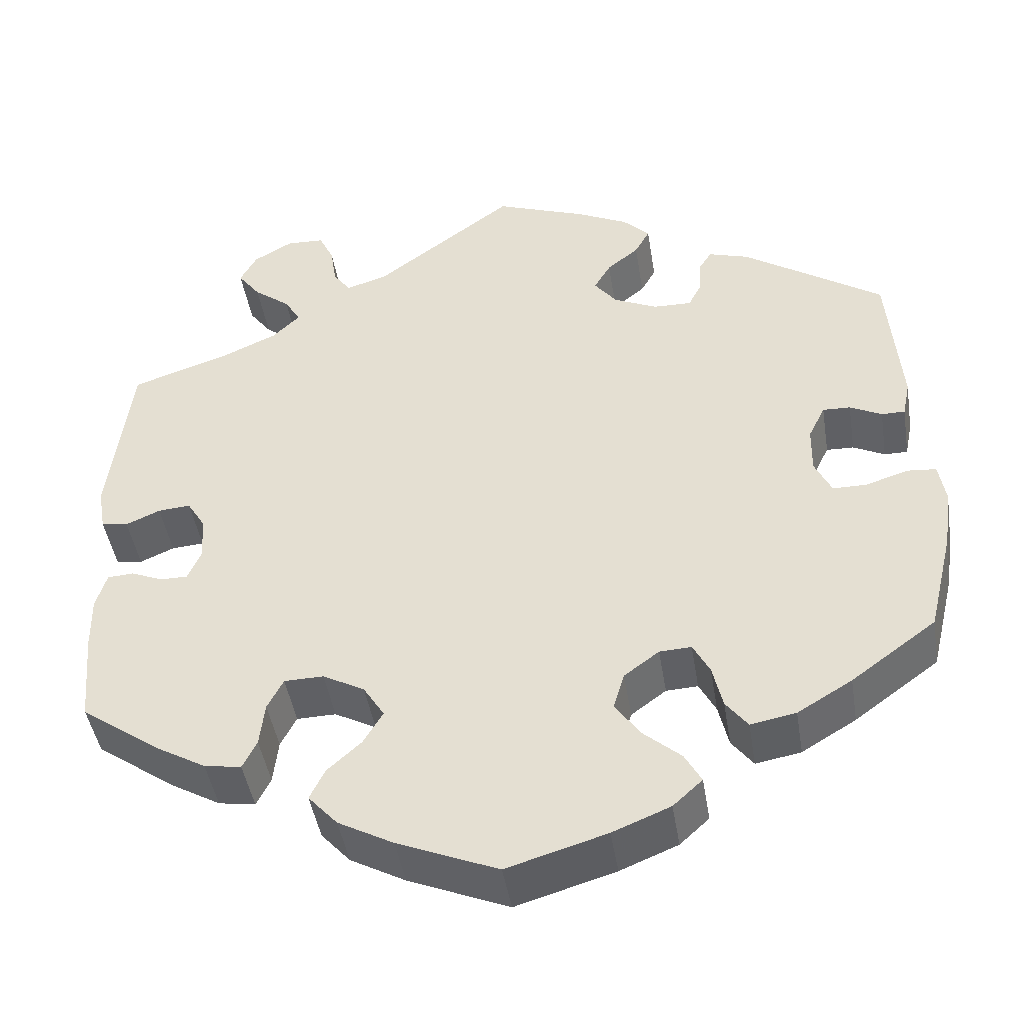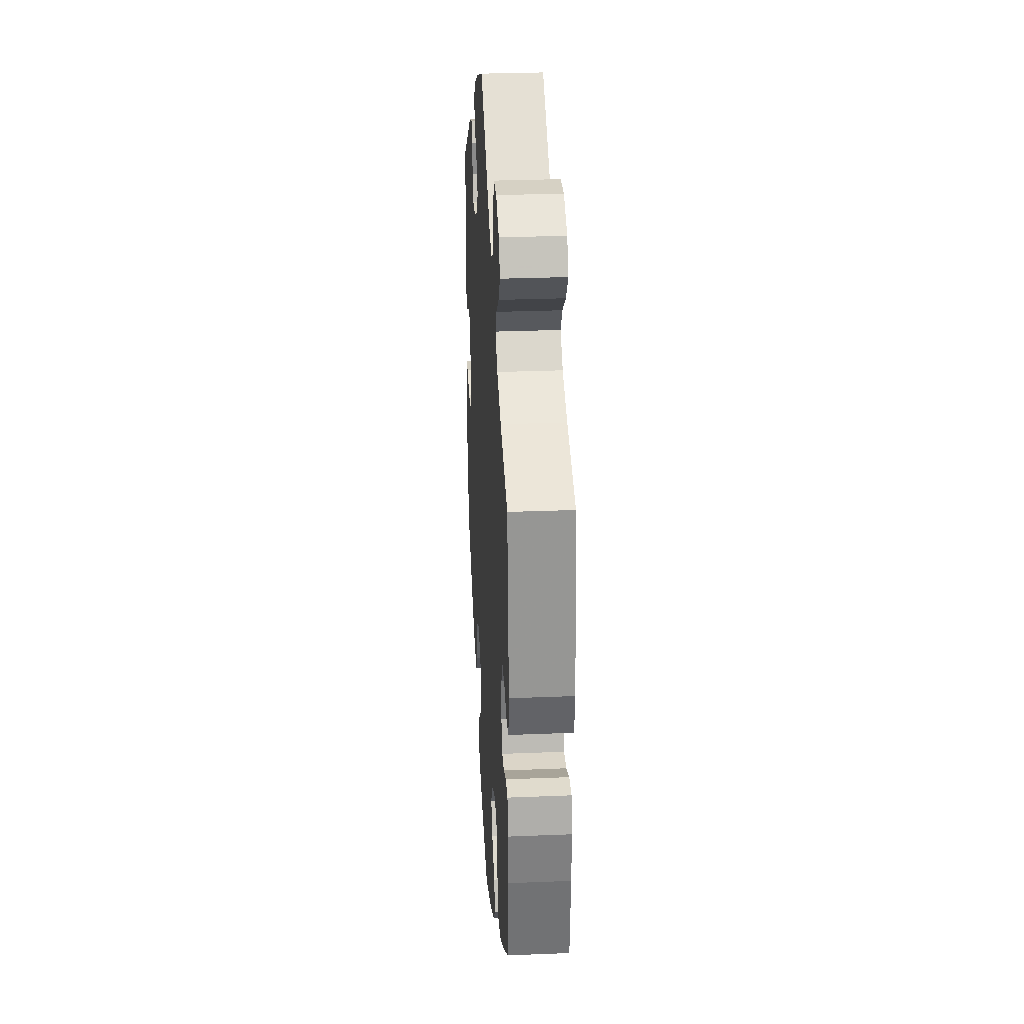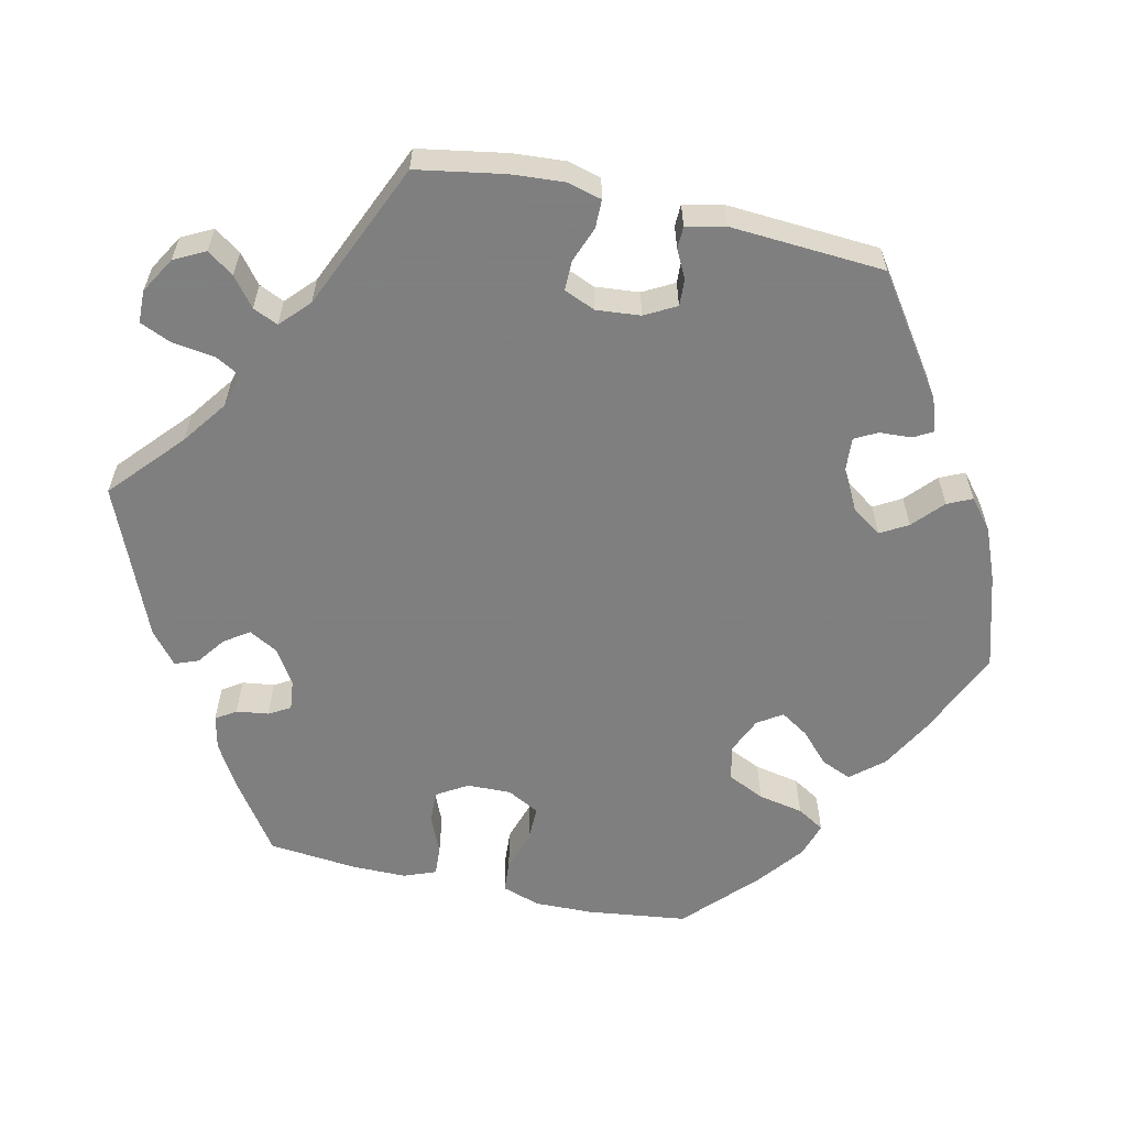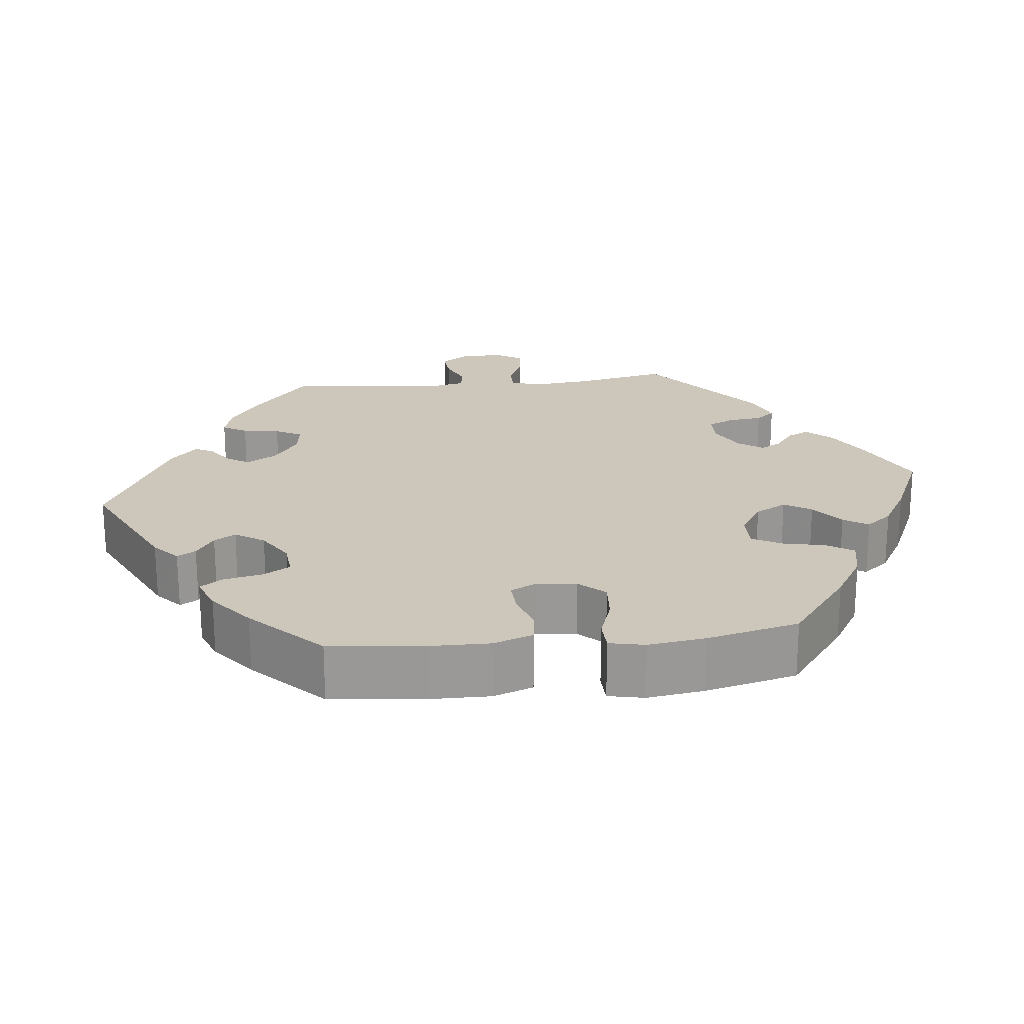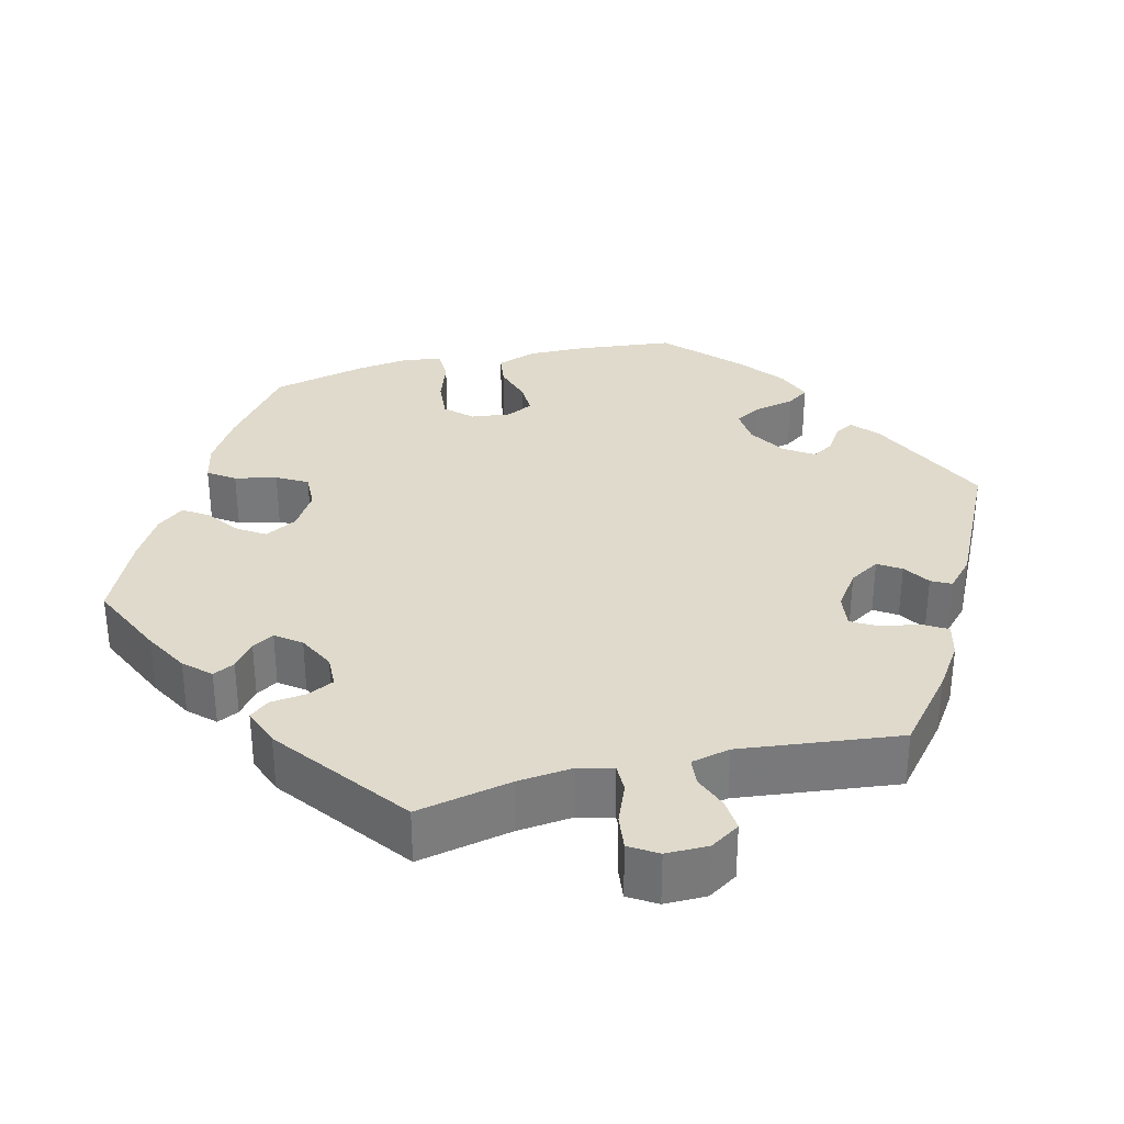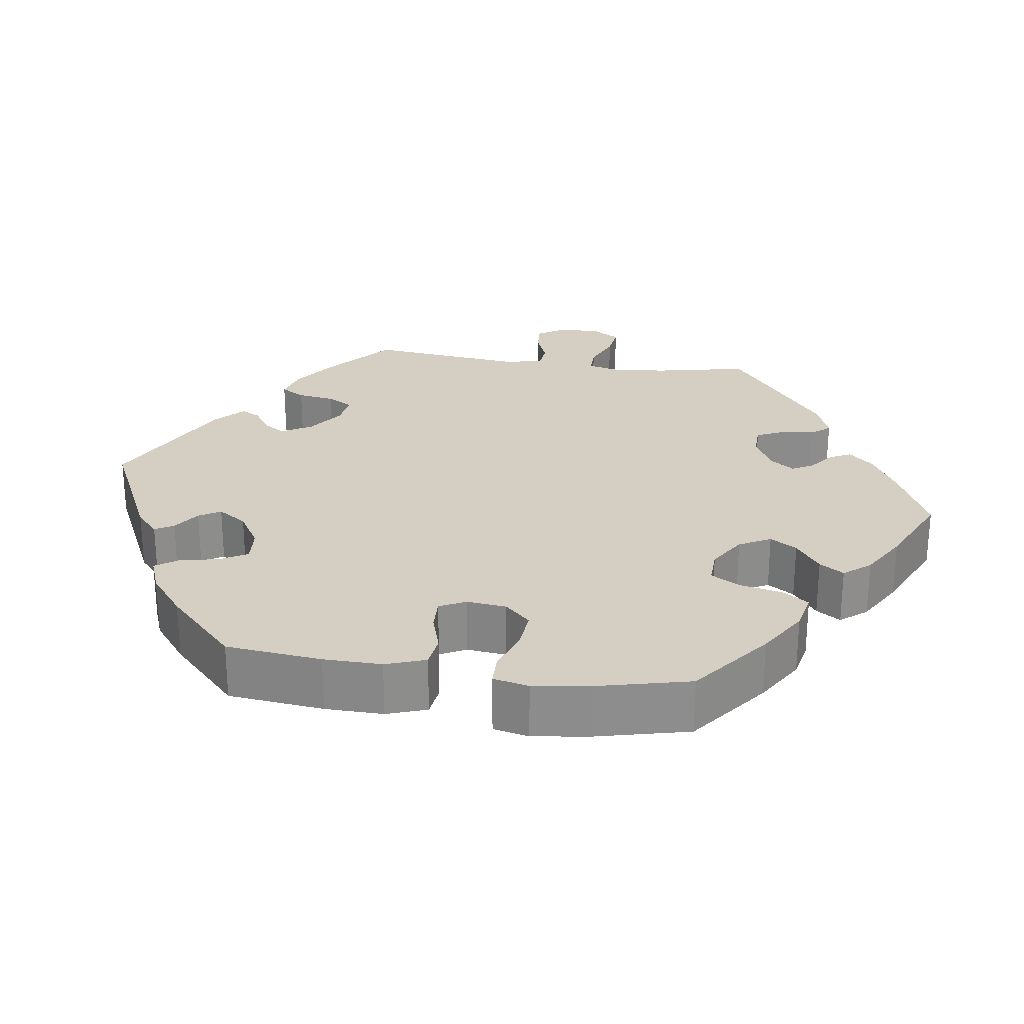
<metadata>
{"format":"obj","ext":"obj","renderer":"f3d","projection":"perspective","resolution":1024,"background":"white","views":[{"elev":-44.9,"azim":9.1,"up":"+Z"},{"elev":29.6,"azim":-93.4,"up":"+Z"},{"elev":-59.9,"azim":17.3,"up":"+Y"},{"elev":21.4,"azim":143.4,"up":"+Y"},{"elev":32.5,"azim":-44.0,"up":"+Y"},{"elev":25.8,"azim":158.3,"up":"+Y"}]}
</metadata>
<code>
v 0.108 0.07 0.538
v 0.17 0.07 0.508
v 0.202 0.07 0.476
v 0.184 0.07 0.444
v 0.146 0.07 0.413
v 0.126 0.07 0.379
v 0.153 0.07 0.344
v 0.205 0.07 0.32
v 0.251 0.07 0.319
v 0.267 0.07 0.35
v 0.269 0.07 0.391
v 0.284 0.07 0.415
v 0.333 0.07 0.4
v 0.5 0.07 0.289
v 0.515 0.07 0.107
v 0.506 0.07 0.063
v 0.478 0.07 0.063
v 0.44 0.07 0.082
v 0.407 0.07 0.083
v 0.387 0.07 0.042
v 0.386 0.07 -0.015
v 0.406 0.07 -0.057
v 0.447 0.07 -0.057
v 0.497 0.07 -0.041
v 0.532 0.07 -0.044
v 0.54 0.07 -0.093
v 0.53 0.07 -0.165
v 0.5 0.07 -0.289
v 0.399 0.07 -0.363
v 0.334 0.07 -0.402
v 0.28 0.07 -0.412
v 0.254 0.07 -0.378
v 0.242 0.07 -0.326
v 0.222 0.07 -0.288
v 0.184 0.07 -0.29
v 0.142 0.07 -0.321
v 0.129 0.07 -0.365
v 0.159 0.07 -0.408
v 0.204 0.07 -0.447
v 0.224 0.07 -0.483
v 0.189 0.07 -0.515
v 0.12 0.07 -0.543
v 0.001 0.07 -0.578
v -0.119 0.07 -0.528
v -0.185 0.07 -0.492
v -0.22 0.07 -0.453
v -0.202 0.07 -0.416
v -0.161 0.07 -0.379
v -0.138 0.07 -0.34
v -0.163 0.07 -0.3
v -0.213 0.07 -0.273
v -0.26 0.07 -0.274
v -0.279 0.07 -0.311
v -0.285 0.07 -0.364
v -0.302 0.07 -0.398
v -0.346 0.07 -0.391
v -0.407 0.07 -0.356
v -0.501 0.07 -0.289
v -0.511 0.07 -0.178
v -0.512 0.07 -0.113
v -0.499 0.07 -0.07
v -0.468 0.07 -0.068
v -0.429 0.07 -0.084
v -0.397 0.07 -0.084
v -0.381 0.07 -0.047
v -0.384 0.07 0.006
v -0.406 0.07 0.042
v -0.445 0.07 0.039
v -0.486 0.07 0.021
v -0.518 0.07 0.026
v -0.527 0.07 0.079
v -0.501 0.07 0.289
v -0.383 0.07 0.328
v -0.318 0.07 0.357
v -0.285 0.07 0.389
v -0.304 0.07 0.421
v -0.348 0.07 0.455
v -0.375 0.07 0.491
v -0.355 0.07 0.528
v -0.308 0.07 0.555
v -0.263 0.07 0.553
v -0.245 0.07 0.515
v -0.238 0.07 0.468
v -0.217 0.07 0.439
v -0.168 0.07 0.454
v -0.001 0.07 0.578
v 0.108 0 0.538
v 0.17 0 0.508
v 0.202 0 0.476
v 0.184 0 0.444
v 0.146 0 0.413
v 0.126 0 0.379
v 0.153 0 0.344
v 0.205 0 0.32
v 0.251 0 0.319
v 0.267 0 0.35
v 0.269 0 0.391
v 0.284 0 0.415
v 0.333 0 0.4
v 0.5 0 0.289
v 0.515 0 0.107
v 0.506 0 0.063
v 0.478 0 0.063
v 0.44 0 0.082
v 0.407 0 0.083
v 0.387 0 0.042
v 0.386 0 -0.015
v 0.406 0 -0.057
v 0.447 0 -0.057
v 0.497 0 -0.041
v 0.532 0 -0.044
v 0.54 0 -0.093
v 0.53 0 -0.165
v 0.5 0 -0.289
v 0.399 0 -0.363
v 0.334 0 -0.402
v 0.28 0 -0.412
v 0.254 0 -0.378
v 0.242 0 -0.326
v 0.222 0 -0.288
v 0.184 0 -0.29
v 0.142 0 -0.321
v 0.129 0 -0.365
v 0.159 0 -0.408
v 0.204 0 -0.447
v 0.224 0 -0.483
v 0.189 0 -0.515
v 0.12 0 -0.543
v 0.001 0 -0.578
v -0.119 0 -0.528
v -0.185 0 -0.492
v -0.22 0 -0.453
v -0.202 0 -0.416
v -0.161 0 -0.379
v -0.138 0 -0.34
v -0.163 0 -0.3
v -0.213 0 -0.273
v -0.26 0 -0.274
v -0.279 0 -0.311
v -0.285 0 -0.364
v -0.302 0 -0.398
v -0.346 0 -0.391
v -0.407 0 -0.356
v -0.501 0 -0.289
v -0.511 0 -0.178
v -0.512 0 -0.113
v -0.499 0 -0.07
v -0.468 0 -0.068
v -0.429 0 -0.084
v -0.397 0 -0.084
v -0.381 0 -0.047
v -0.384 0 0.006
v -0.406 0 0.042
v -0.445 0 0.039
v -0.486 0 0.021
v -0.518 0 0.026
v -0.527 0 0.079
v -0.501 0 0.289
v -0.383 0 0.328
v -0.318 0 0.357
v -0.285 0 0.389
v -0.304 0 0.421
v -0.348 0 0.455
v -0.375 0 0.491
v -0.355 0 0.528
v -0.308 0 0.555
v -0.263 0 0.553
v -0.245 0 0.515
v -0.238 0 0.468
v -0.217 0 0.439
v -0.168 0 0.454
v -0.001 0 0.578
f 85 86 1 2
f 84 85 2 3
f 80 81 82 83
f 80 83 84
f 79 80 84
f 76 77 78 79
f 75 76 79 84
f 74 75 84 3
f 70 71 72 73
f 68 69 70 73
f 67 68 73 74
f 66 67 74 3
f 60 61 62 63
f 60 63 64
f 59 60 64
f 58 59 64
f 57 58 64
f 56 57 64 65
f 53 54 55 56
f 52 53 56 65
f 45 46 47 48
f 45 48 49
f 44 45 49
f 43 44 49
f 42 43 49
f 41 42 49 50
f 38 39 40 41
f 37 38 41 50
f 30 31 32 33
f 30 33 34
f 29 30 34
f 28 29 34
f 27 28 34
f 26 27 34 35
f 23 24 25 26
f 22 23 26 35
f 15 16 17 18
f 15 18 19
f 14 15 19
f 13 14 19 20
f 10 11 12 13
f 9 10 13 20
f 66 3 4 5
f 66 5 6
f 51 52 65 66
f 51 66 6 7
f 36 37 50 51
f 36 51 7 8
f 21 22 35 36
f 20 21 36
f 8 9 20 36
f 88 87 172 171
f 89 88 171 170
f 169 168 167 166
f 170 169 166
f 170 166 165
f 165 164 163 162
f 170 165 162 161
f 89 170 161 160
f 159 158 157 156
f 159 156 155 154
f 160 159 154 153
f 89 160 153 152
f 149 148 147 146
f 150 149 146
f 150 146 145
f 150 145 144
f 150 144 143
f 151 150 143 142
f 142 141 140 139
f 151 142 139 138
f 134 133 132 131
f 135 134 131
f 135 131 130
f 135 130 129
f 135 129 128
f 136 135 128 127
f 127 126 125 124
f 136 127 124 123
f 119 118 117 116
f 120 119 116
f 120 116 115
f 120 115 114
f 120 114 113
f 121 120 113 112
f 112 111 110 109
f 121 112 109 108
f 104 103 102 101
f 105 104 101
f 105 101 100
f 106 105 100 99
f 99 98 97 96
f 106 99 96 95
f 91 90 89 152
f 92 91 152
f 152 151 138 137
f 93 92 152 137
f 137 136 123 122
f 94 93 137 122
f 122 121 108 107
f 122 107 106
f 122 106 95 94
f 1 87 88 2
f 2 88 89 3
f 3 89 90 4
f 4 90 91 5
f 5 91 92 6
f 6 92 93 7
f 7 93 94 8
f 8 94 95 9
f 9 95 96 10
f 10 96 97 11
f 11 97 98 12
f 12 98 99 13
f 13 99 100 14
f 14 100 101 15
f 15 101 102 16
f 16 102 103 17
f 17 103 104 18
f 18 104 105 19
f 19 105 106 20
f 20 106 107 21
f 21 107 108 22
f 22 108 109 23
f 23 109 110 24
f 24 110 111 25
f 25 111 112 26
f 26 112 113 27
f 27 113 114 28
f 28 114 115 29
f 29 115 116 30
f 30 116 117 31
f 31 117 118 32
f 32 118 119 33
f 33 119 120 34
f 34 120 121 35
f 35 121 122 36
f 36 122 123 37
f 37 123 124 38
f 38 124 125 39
f 39 125 126 40
f 40 126 127 41
f 41 127 128 42
f 42 128 129 43
f 43 129 130 44
f 44 130 131 45
f 45 131 132 46
f 46 132 133 47
f 47 133 134 48
f 48 134 135 49
f 49 135 136 50
f 50 136 137 51
f 51 137 138 52
f 52 138 139 53
f 53 139 140 54
f 54 140 141 55
f 55 141 142 56
f 56 142 143 57
f 57 143 144 58
f 58 144 145 59
f 59 145 146 60
f 60 146 147 61
f 61 147 148 62
f 62 148 149 63
f 63 149 150 64
f 64 150 151 65
f 65 151 152 66
f 66 152 153 67
f 67 153 154 68
f 68 154 155 69
f 69 155 156 70
f 70 156 157 71
f 71 157 158 72
f 72 158 159 73
f 73 159 160 74
f 74 160 161 75
f 75 161 162 76
f 76 162 163 77
f 77 163 164 78
f 78 164 165 79
f 79 165 166 80
f 80 166 167 81
f 81 167 168 82
f 82 168 169 83
f 83 169 170 84
f 84 170 171 85
f 85 171 172 86
f 86 172 87 1

</code>
